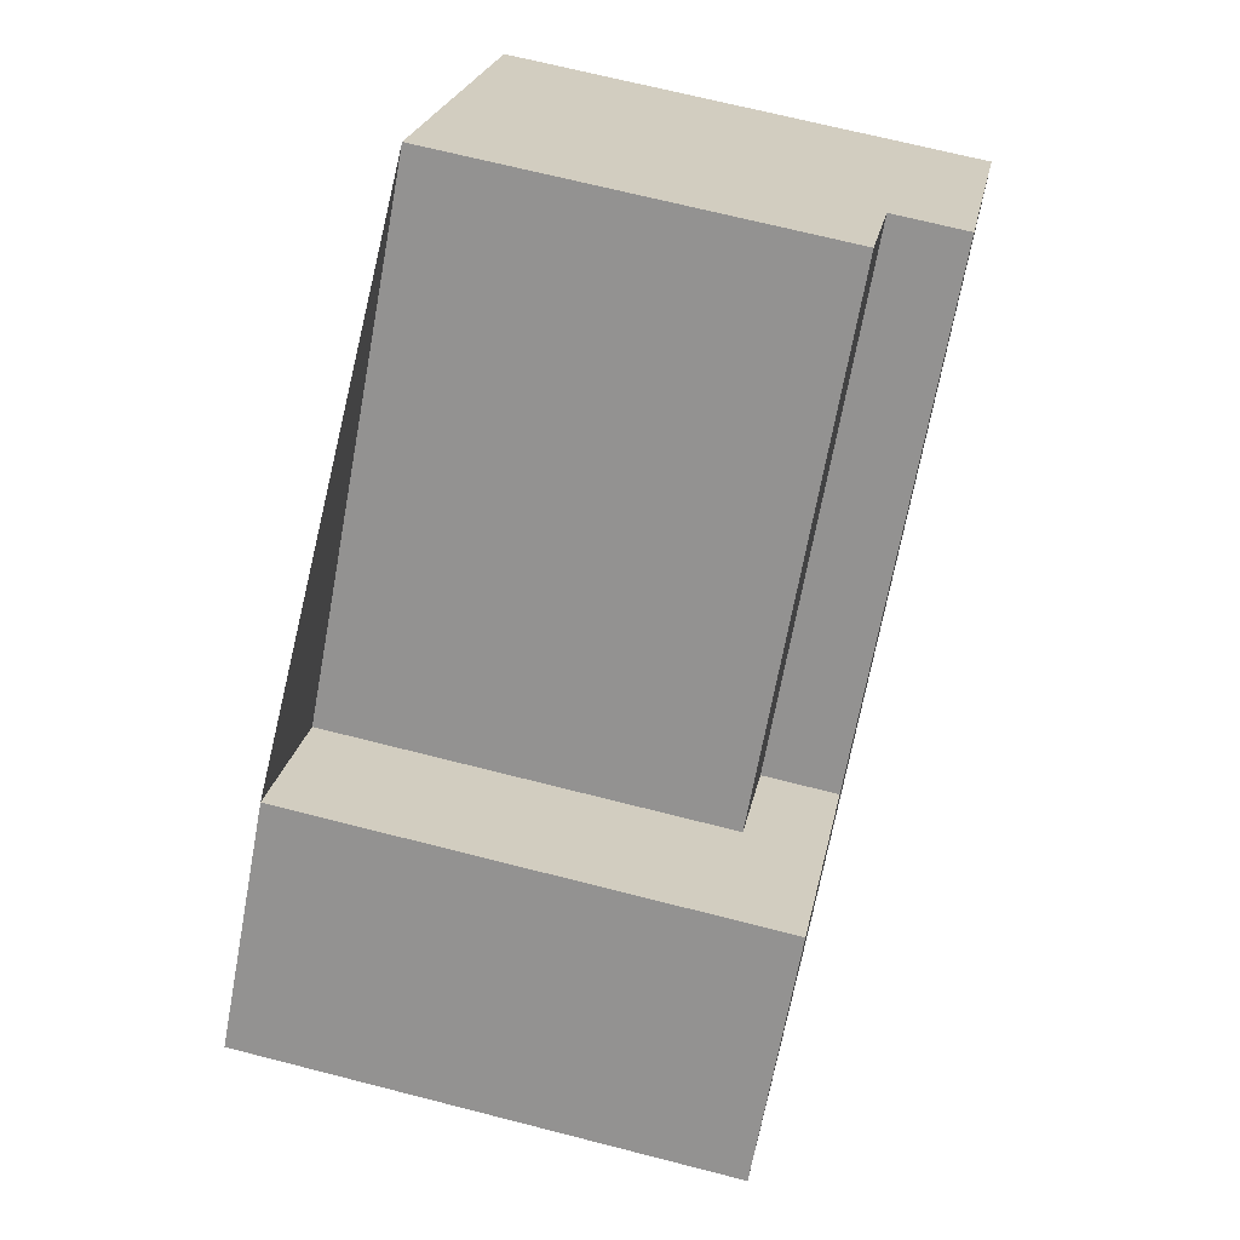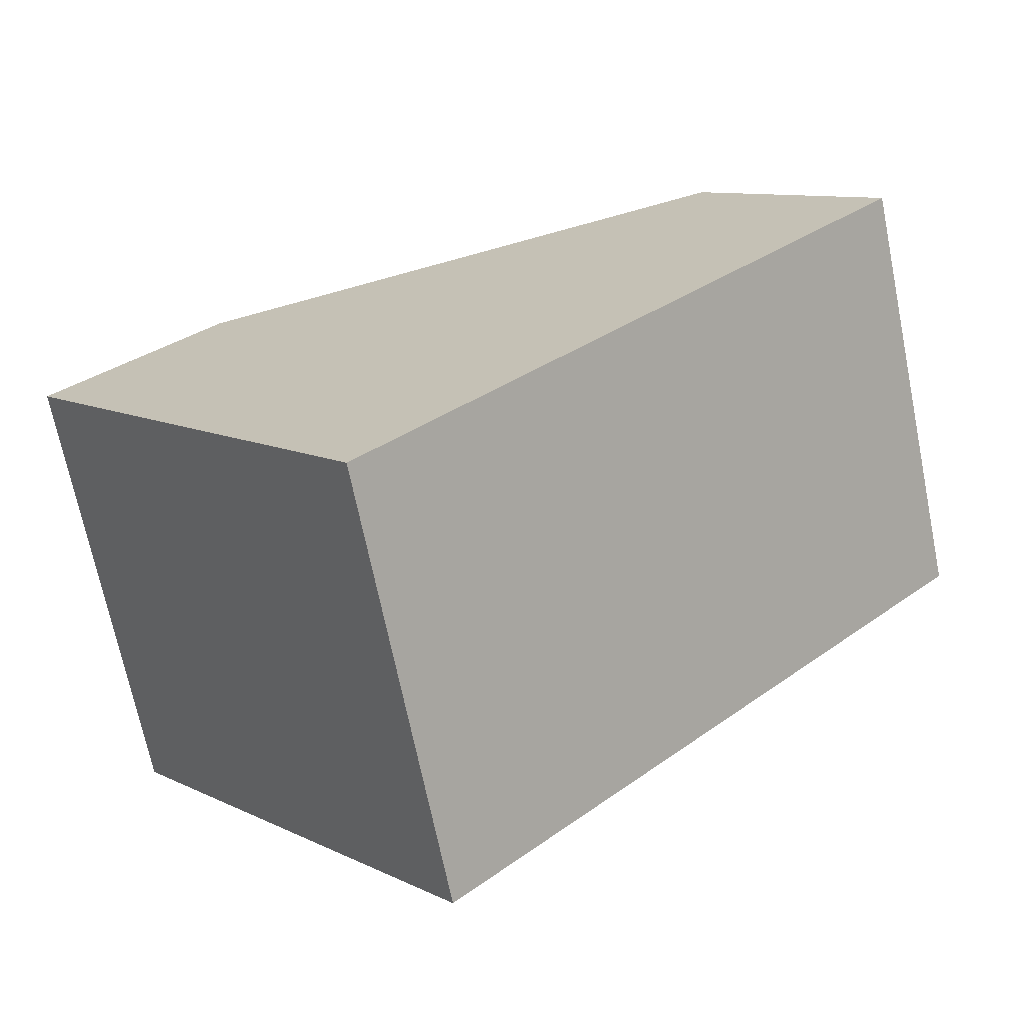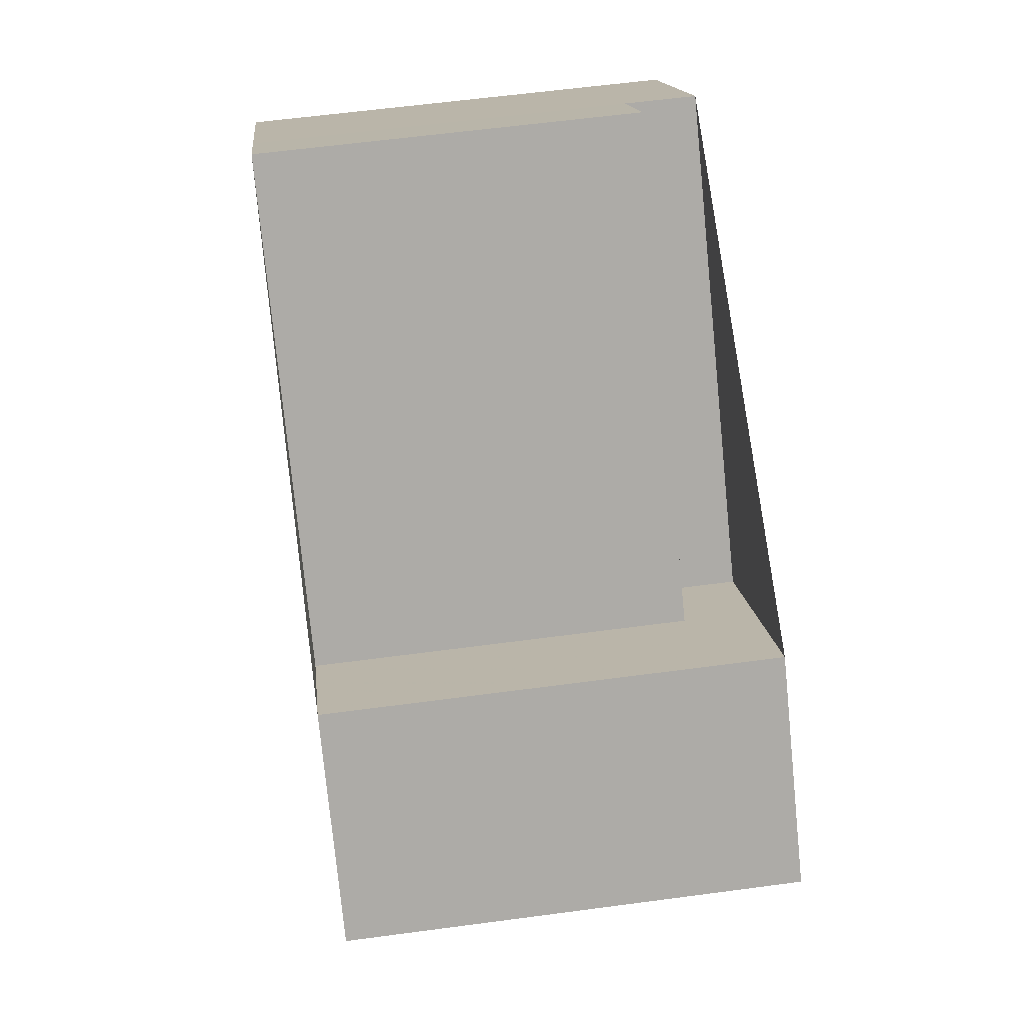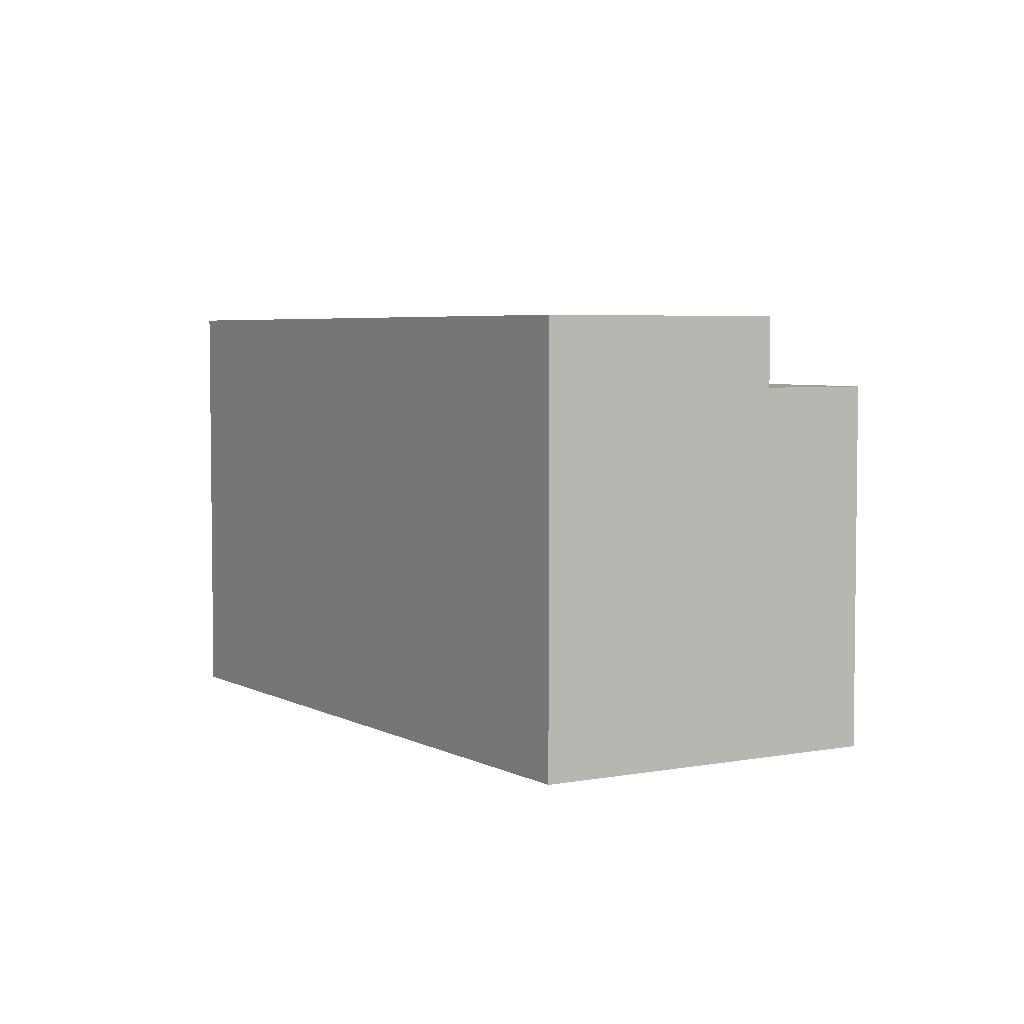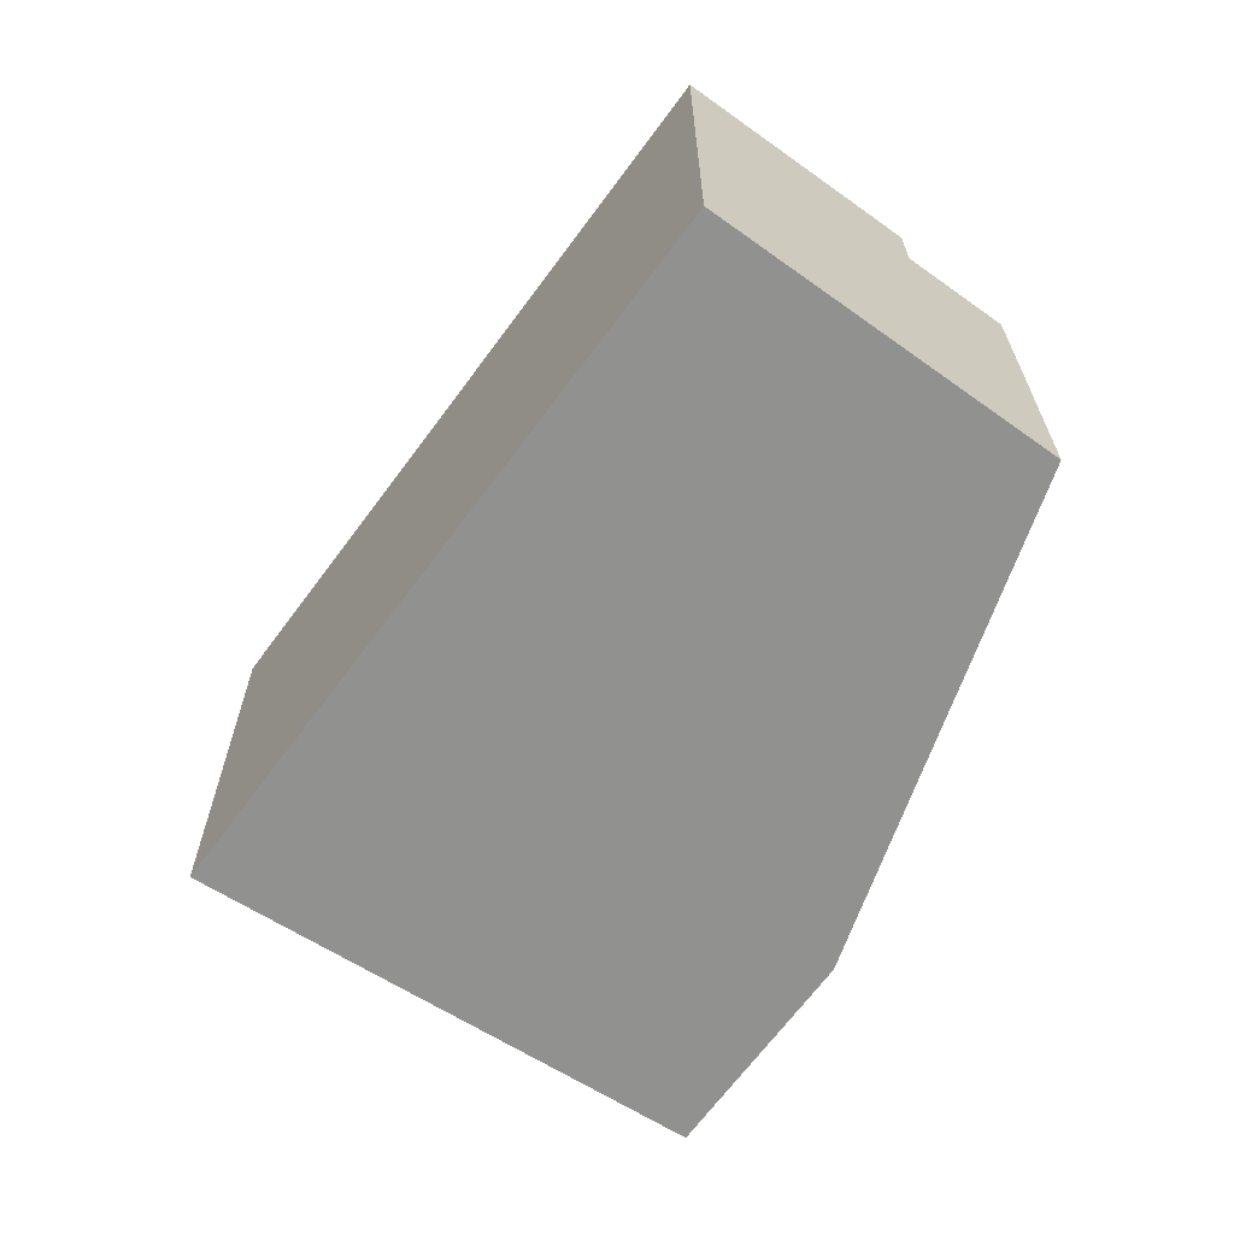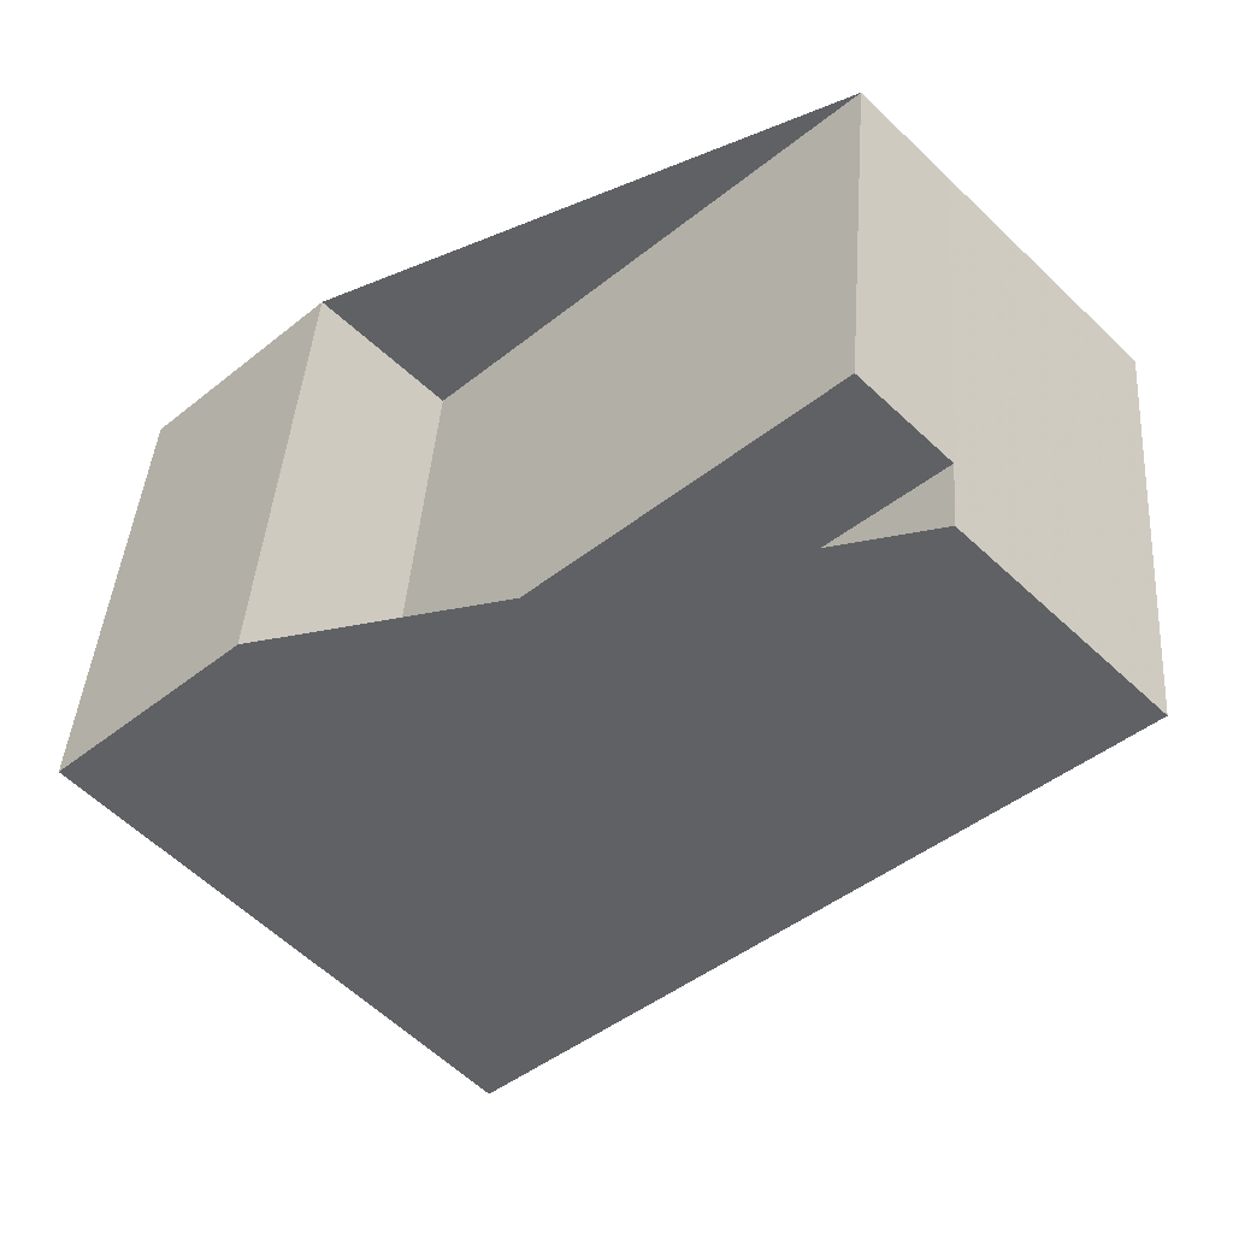
<metadata>
{"format":"obj","ext":"obj","renderer":"f3d","projection":"perspective","resolution":1024,"background":"white","views":[{"elev":68.5,"azim":104.4,"up":"+Z"},{"elev":-69.5,"azim":-168.5,"up":"+Z"},{"elev":60.2,"azim":82.2,"up":"+Z"},{"elev":4.6,"azim":-77.3,"up":"+Y"},{"elev":-65.9,"azim":-81.7,"up":"+Y"},{"elev":43.7,"azim":-175.7,"up":"+Z"}]}
</metadata>
<code>
v 205.6 -257.8 -213.9
v 199.1 -257.8 -207.6
v 195 -257.8 -211.9
v 180.6 -257.8 -198
v 177.5 -257.8 -201.2
v 170.4 -257.8 -208.6
v 192 -257.8 -229.9
v 195 -243.1 -211.9
v 180.6 -243.1 -198
v 177.5 -243.1 -201.2
v 191.8 -243.1 -215.1
v 205.6 -240.3 -213.9
v 199.1 -240.3 -207.6
v 195 -240.3 -211.9
v 191.8 -240.3 -215.1
v 177.5 -240.3 -201.2
v 170.4 -240.3 -208.6
v 192 -240.3 -229.9
g CityEngineShapeMaterial_115
f 2 1 7 6 5 4 3
f 9 8 11 10
f 13 12 18 17 16 15 14
f 15 11 8 14
f 11 10 16 15
f 1 7 18 12
f 7 6 17 18
f 6 5 16 17
f 5 4 9 10
f 4 3 8 9
f 3 2 13 14
f 2 1 12 13

</code>
